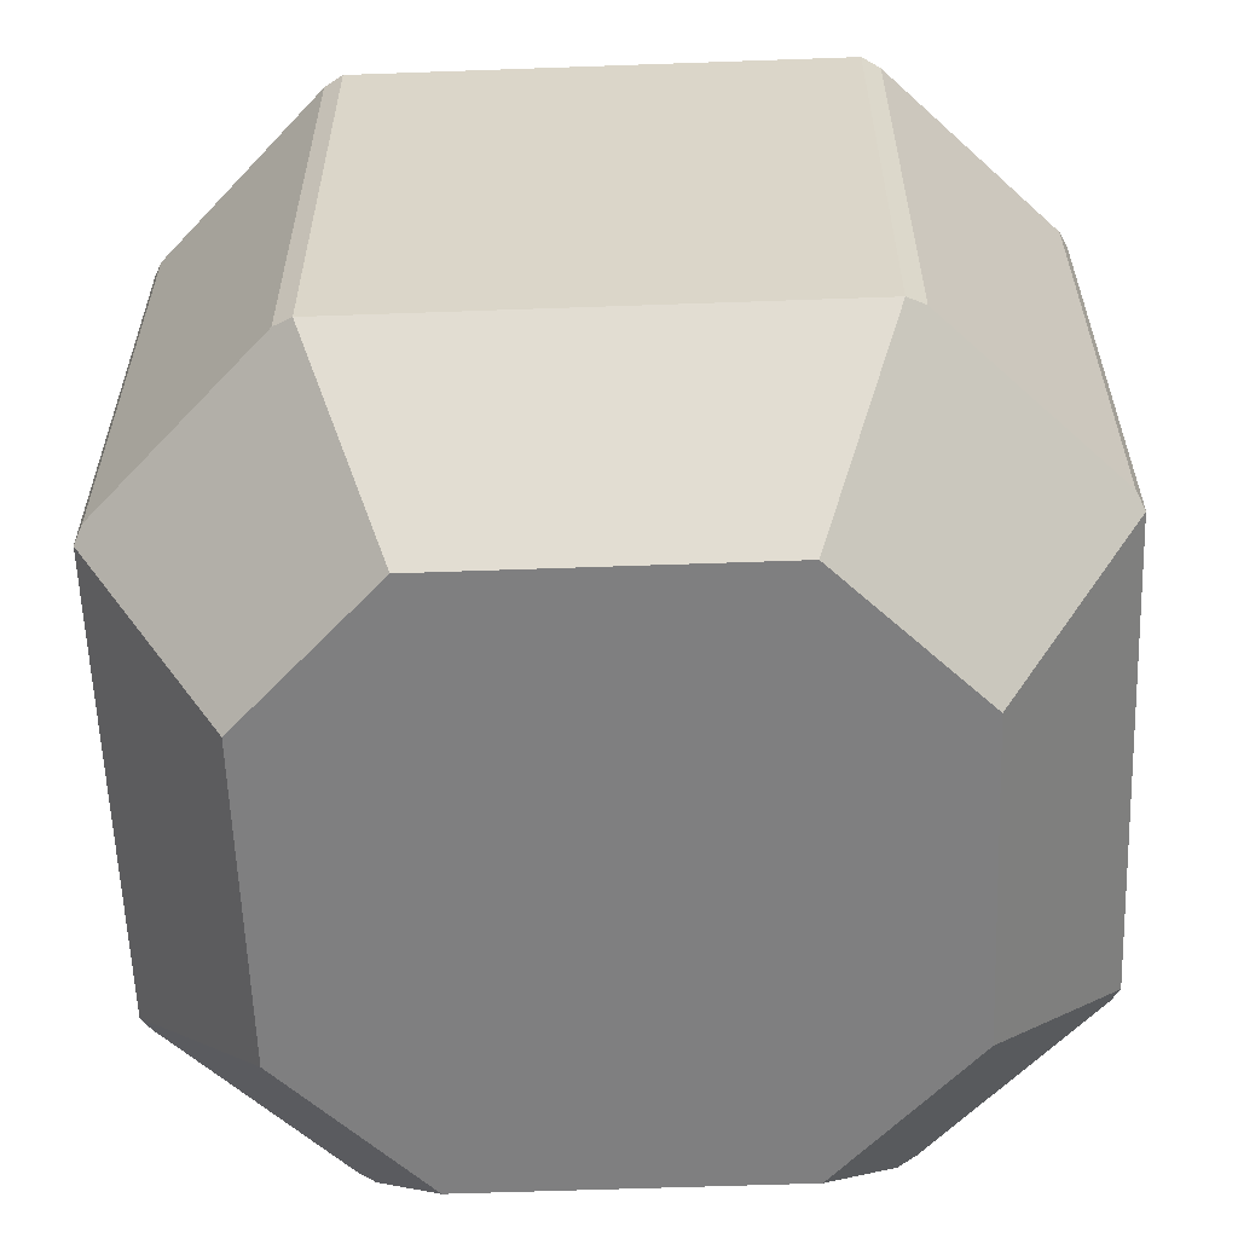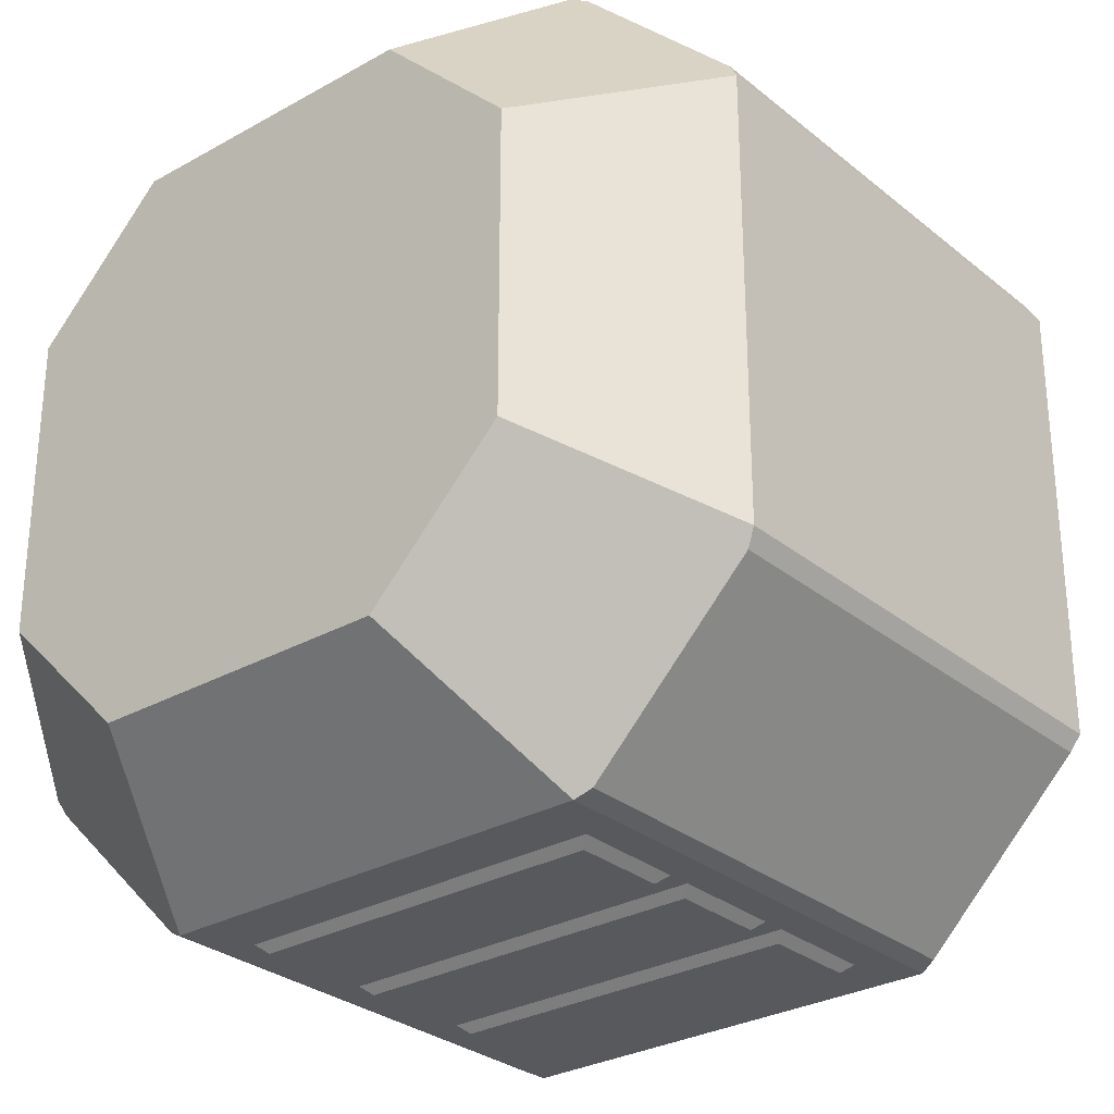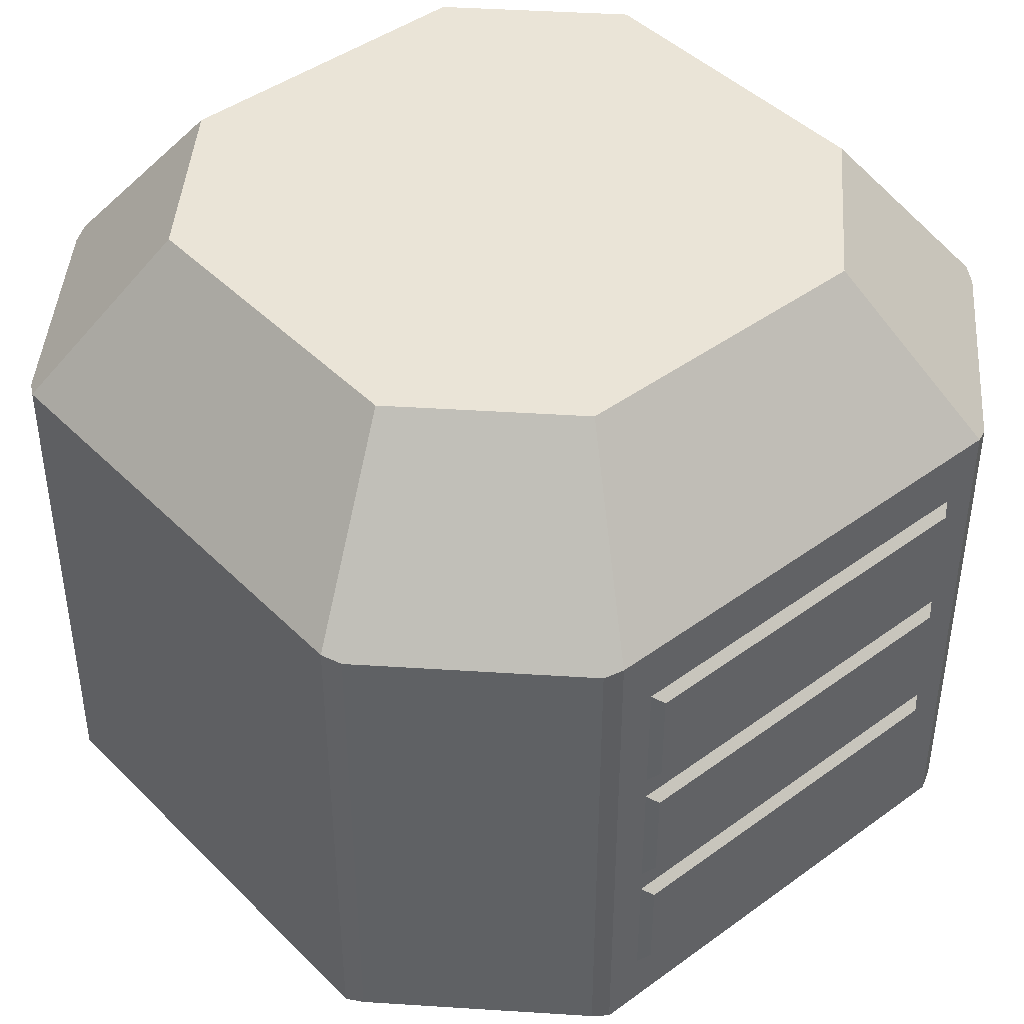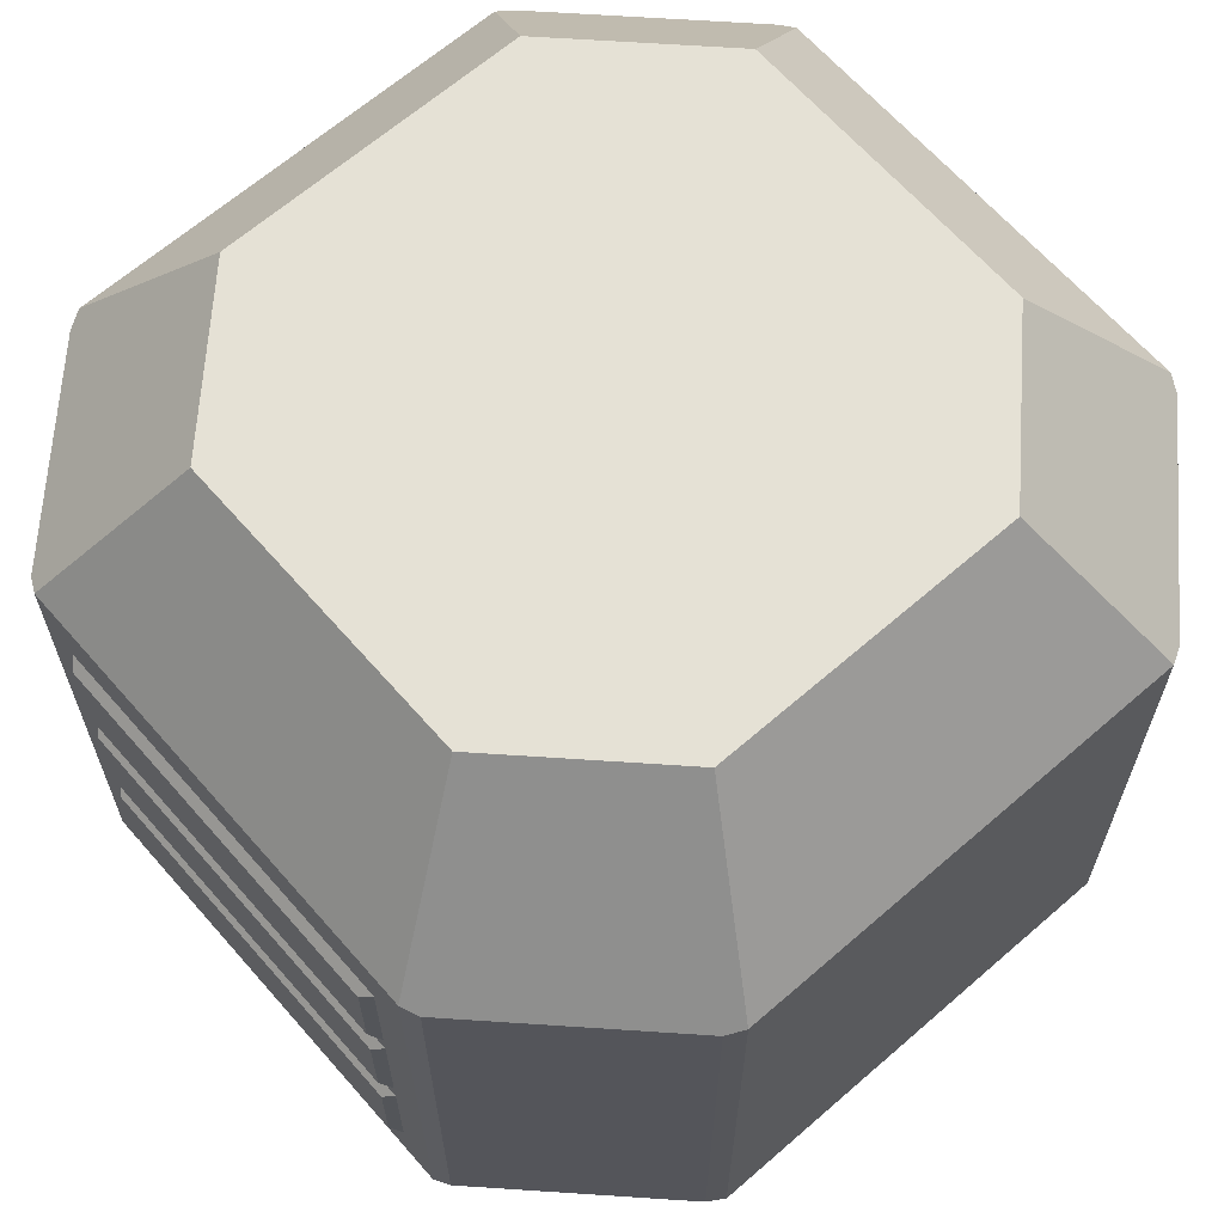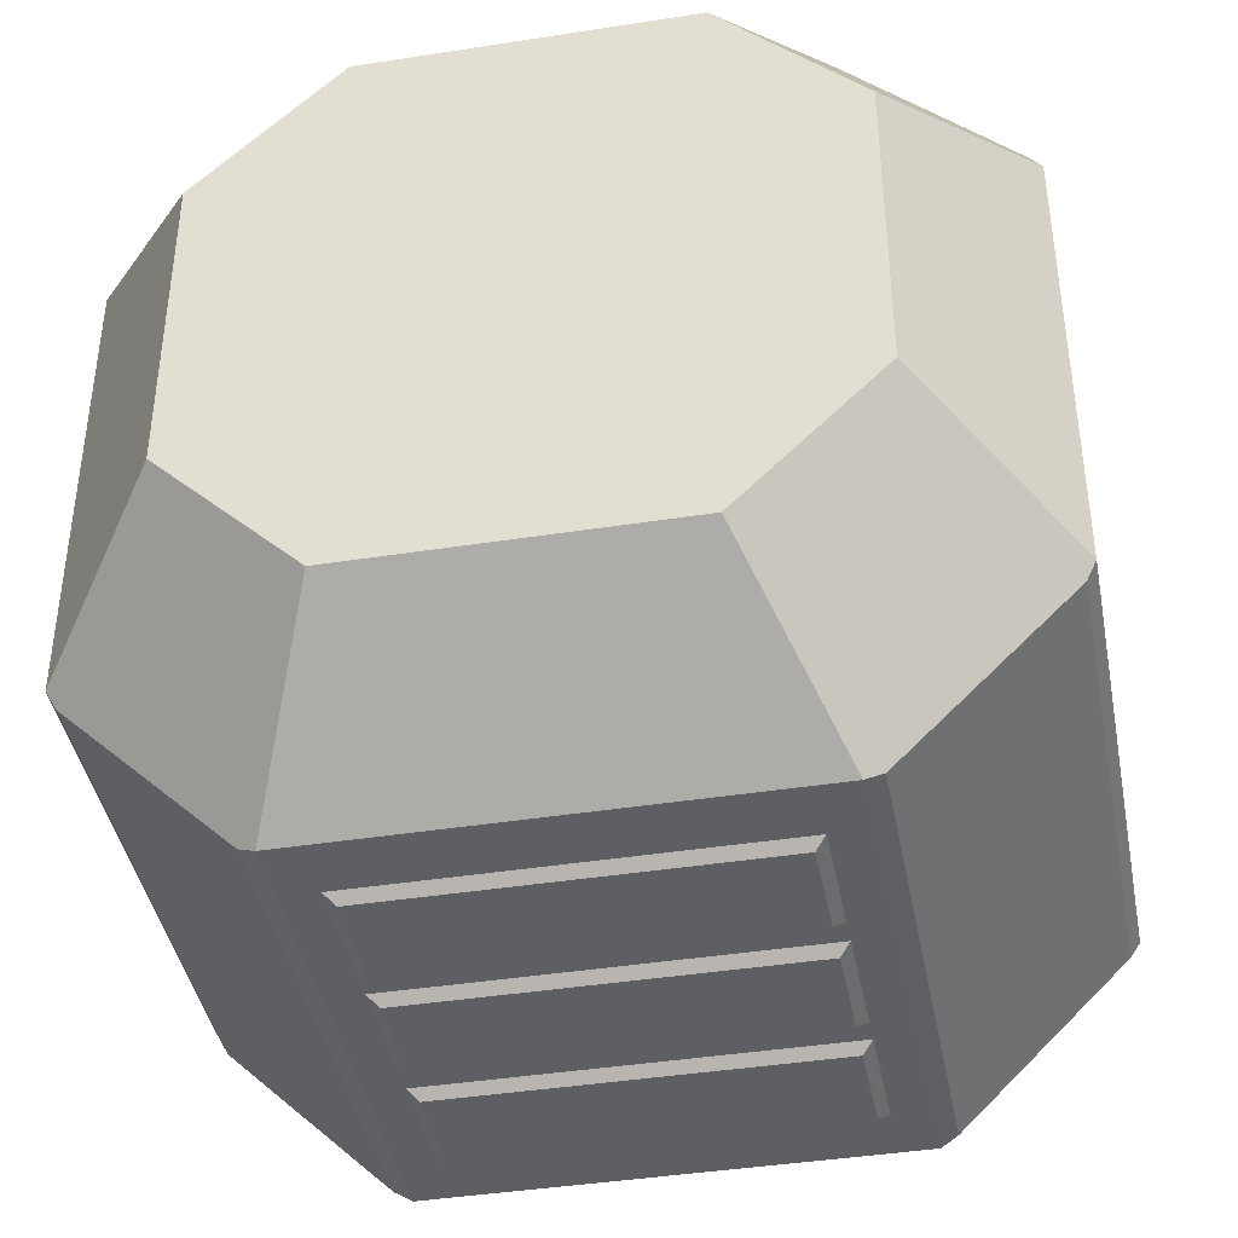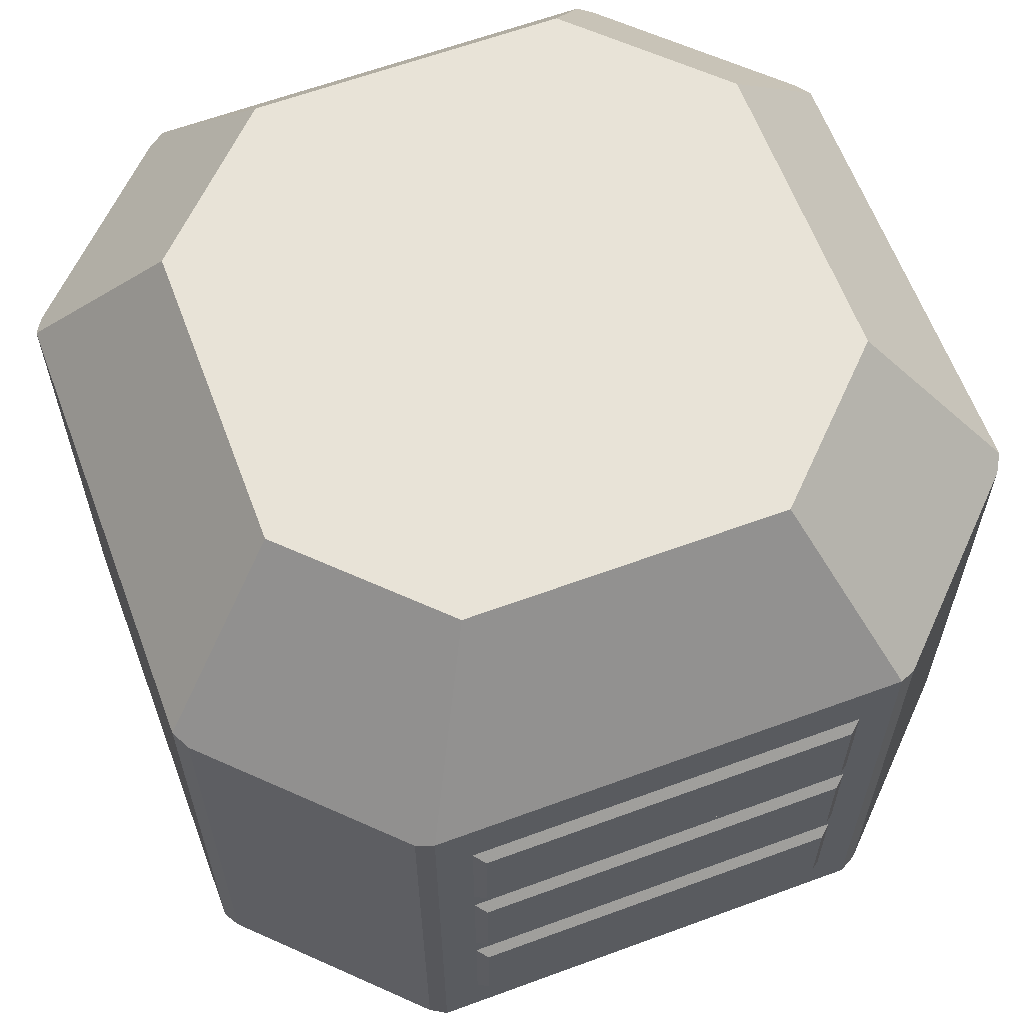
<metadata>
{"format":"obj","ext":"obj","renderer":"f3d","projection":"perspective","resolution":1024,"background":"white","views":[{"elev":-59.7,"azim":92.1,"up":"+Y"},{"elev":-29.2,"azim":39.9,"up":"+Z"},{"elev":43.7,"azim":-40.7,"up":"+Y"},{"elev":65.1,"azim":-131.2,"up":"+Y"},{"elev":-41.6,"azim":-169.3,"up":"+Z"},{"elev":62.4,"azim":159.5,"up":"+Y"}]}
</metadata>
<code>
o Cylinder
v 0.3443 -0.5 -0.1839
v 0.3443 0.5 -0.1839
v 0.4848 -0.2951 -0.292
v 0.4961 -0.3 -0.2716
v 0.4961 -0.3 0.2716
v 0.4848 -0.2951 0.292
v 0.3443 -0.5 0.1839
v 0.3443 0.5 0.1839
v -0.3443 -0.5 0.1839
v -0.3443 0.5 0.1839
v -0.4848 -0.2951 0.292
v -0.4961 -0.3 0.2716
v -0.4961 -0.3 -0.2716
v -0.4848 -0.2951 -0.292
v -0.3443 -0.5 -0.1839
v -0.3443 0.5 -0.1839
v 0.4961 0.3 -0.2716
v 0.4848 0.2951 -0.292
v 0.4848 0.2951 0.292
v 0.4961 0.3 0.2716
v -0.4961 0.3 0.2716
v -0.4848 0.2951 0.292
v -0.4848 0.2951 -0.292
v -0.4961 0.3 -0.2716
v 0.1839 0.5 -0.3443
v 0.1839 0.5 0.3443
v -0.1839 0.5 0.3443
v -0.1839 0.5 -0.3443
v 0.1839 -0.5 -0.3443
v 0.1839 -0.5 0.3443
v -0.1839 -0.5 0.3443
v -0.1839 -0.5 -0.3443
v 0.292 0.2951 -0.4848
v 0.2725 0.3012 -0.4942
v 0.2725 -0.3012 -0.4942
v 0.292 -0.2951 -0.4848
v 0.2725 0.3012 0.4942
v 0.292 0.2951 0.4848
v 0.292 -0.2951 0.4848
v 0.2725 -0.3012 0.4942
v -0.292 0.2951 0.4848
v -0.2725 0.3012 0.4942
v -0.2725 -0.3012 0.4942
v -0.292 -0.2951 0.4848
v -0.2725 0.3012 -0.4942
v -0.292 0.2951 -0.4848
v -0.292 -0.2951 -0.4848
v -0.2725 -0.3012 -0.4942
f 41 42 27 10 21 22
f 48 32 15 13 14 47
f 37 38 19 20 8 26
f 31 43 44 11 12 9
f 29 35 36 3 4 1
f 45 46 23 24 16 28
f 40 30 7 5 6 39
f 36 35 34 33
f 12 11 22 21
f 33 18 3 36
f 42 37 26 27
f 13 15 9 12
f 4 17 20 5
f 7 1 4 5
f 5 20 19 6
f 44 41 22 11
f 23 46 47 14
f 13 24 23 14
f 37 42 43 40
f 8 20 17 2
f 48 47 46 45
f 33 34 25 2 17 18
f 43 42 41 44
f 32 48 35 29
f 43 31 30 40
f 45 28 25 34
f 18 17 4 3
f 21 24 13 12
f 29 1 7 30 31 9 15 32
f 27 26 8 2 25 28 16 10
f 40 39 38 37
f 6 19 38 39
f 24 21 10 16
f 45 34 35 48
o Cylinder.001_Cylinder.005
v 0.2184 -0.1067 -0.5042
v 0.2456 -0.08167 -0.4816
v 0.2456 -0.245 -0.4816
v 0.2184 -0.22 -0.5042
v -0.2184 -0.1067 0.5042
v -0.2456 -0.08167 0.4816
v -0.2184 -0.22 0.5042
v -0.2456 -0.245 0.4816
v -0.2456 -0.245 -0.4816
v -0.2184 -0.22 -0.5042
v 0.2456 -0.245 0.4816
v 0.2184 -0.22 0.5042
v 0.2456 -0.08167 0.4816
v 0.2184 -0.1067 0.5042
v -0.2456 -0.08167 -0.4816
v -0.2184 -0.1067 -0.5042
f 59 51 50 61
f 51 52 49 50
f 63 64 58 57
f 55 60 62 53
f 60 59 61 62
f 49 64 63 50
f 50 63 54 61
f 56 54 63 57
f 55 56 59 60
f 52 51 57 58
f 53 62 61 54
f 54 56 55 53
f 57 51 59 56
f 52 58 64 49
o Cylinder.002_Cylinder.006
v 0.2184 -0.05667 0.5042
v 0.2456 -0.08167 0.4816
v 0.2456 0.08167 0.4816
v 0.2184 0.05667 0.5042
v -0.2184 0.05667 0.5042
v -0.2456 0.08167 0.4816
v -0.2456 -0.08167 0.4816
v -0.2184 -0.05667 0.5042
v 0.2184 0.05667 -0.5042
v 0.2456 0.08167 -0.4816
v 0.2456 -0.08167 -0.4816
v 0.2184 -0.05667 -0.5042
v -0.2184 -0.05667 -0.5042
v -0.2456 -0.08167 -0.4816
v -0.2456 0.08167 -0.4816
v -0.2184 0.05667 -0.5042
f 71 70 79 78
f 74 75 76 73
f 79 70 67 74
f 73 80 79 74
f 76 77 80 73
f 71 78 75 66
f 69 70 71 72
f 68 69 72 65
f 65 72 71 66
f 79 80 77 78
f 66 67 68 65
f 76 75 78 77
f 69 68 67 70
f 67 66 75 74
o Cylinder.003_Cylinder.007
v 0.2184 0.1067 0.5042
v 0.2456 0.08167 0.4816
v 0.2456 0.245 0.4816
v 0.2184 0.22 0.5042
v -0.2184 0.1067 -0.5042
v -0.2456 0.08167 -0.4816
v -0.2456 0.245 -0.4816
v -0.2184 0.22 -0.5042
v -0.2456 0.245 0.4816
v -0.2184 0.22 0.5042
v 0.2456 0.245 -0.4816
v 0.2184 0.22 -0.5042
v -0.2456 0.08167 0.4816
v -0.2184 0.1067 0.5042
v 0.2456 0.08167 -0.4816
v 0.2184 0.1067 -0.5042
f 93 86 95 82
f 83 82 95 91
f 87 88 85 86
f 93 89 87 86
f 81 94 93 82
f 84 90 94 81
f 82 83 84 81
f 96 85 88 92
f 93 94 90 89
f 90 84 83 89
f 96 95 86 85
f 95 96 92 91
f 87 89 83 91
f 92 88 87 91

</code>
